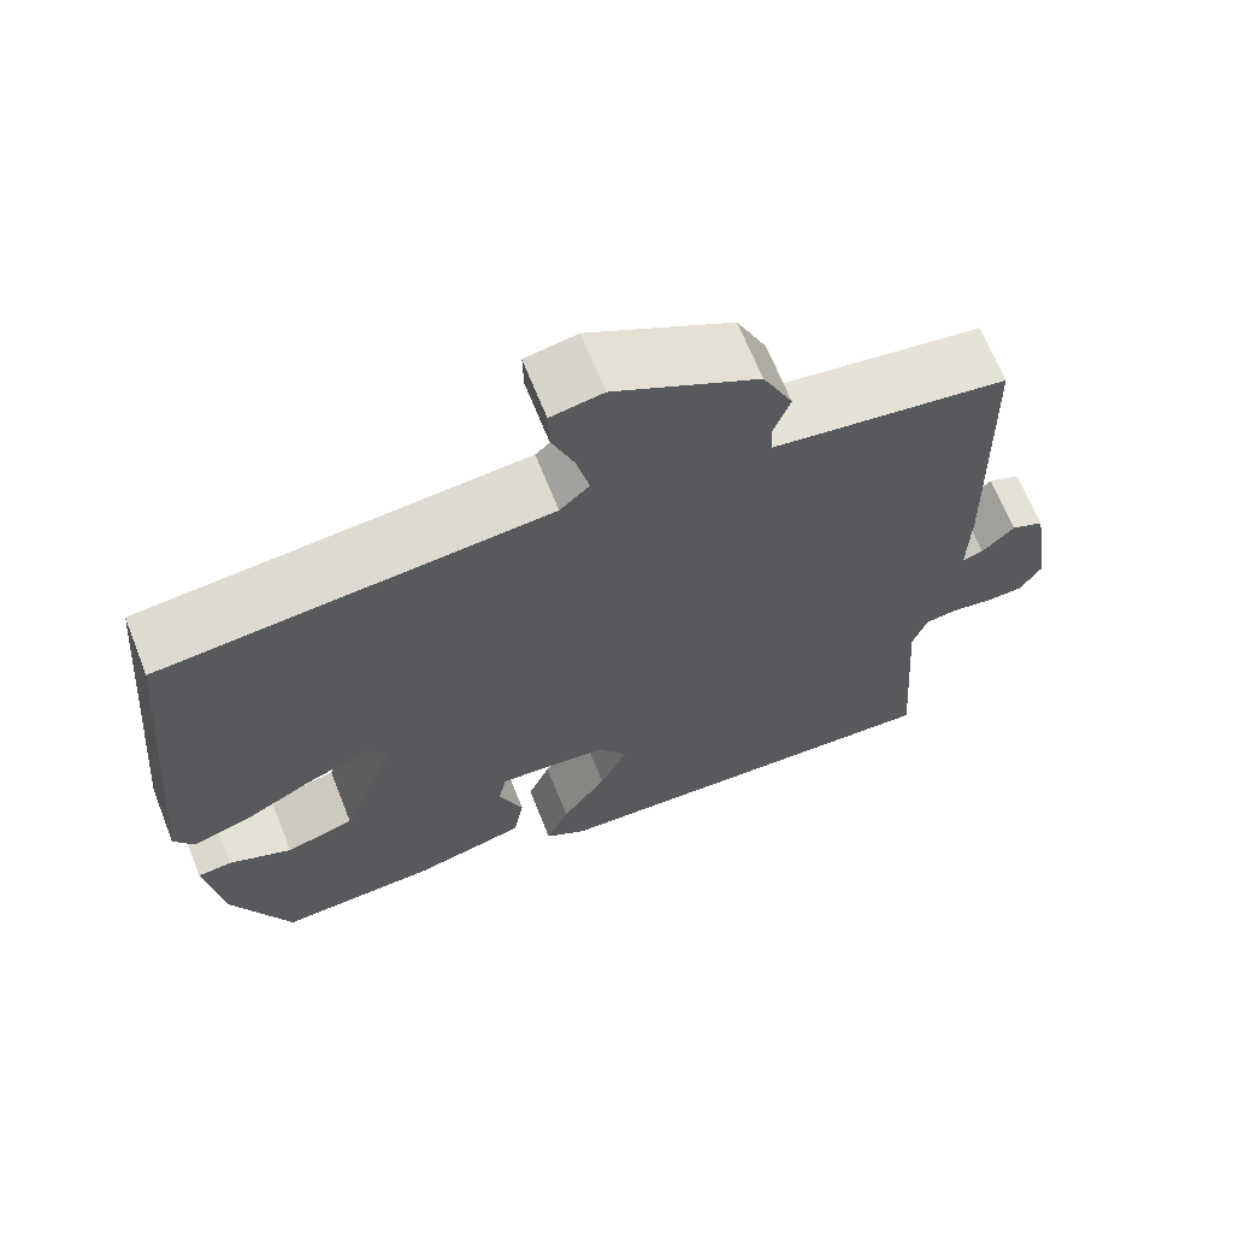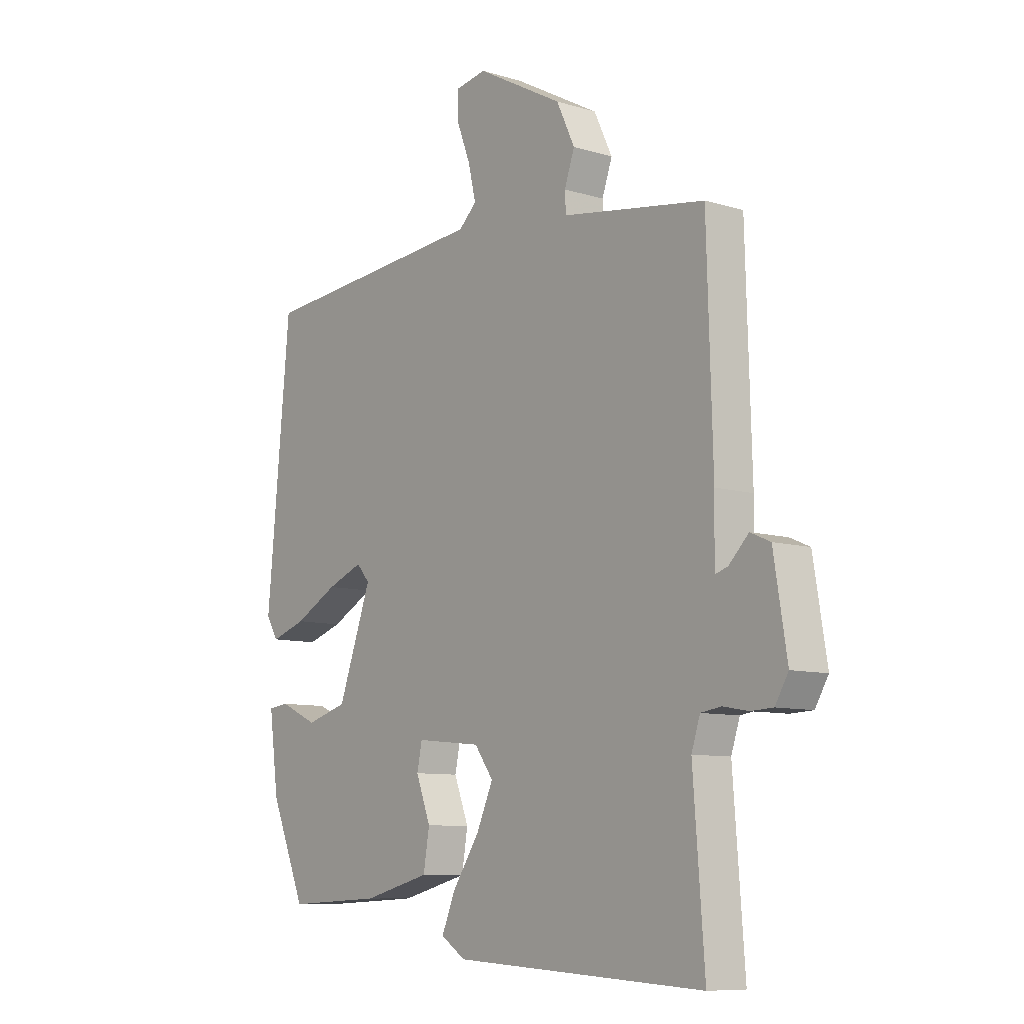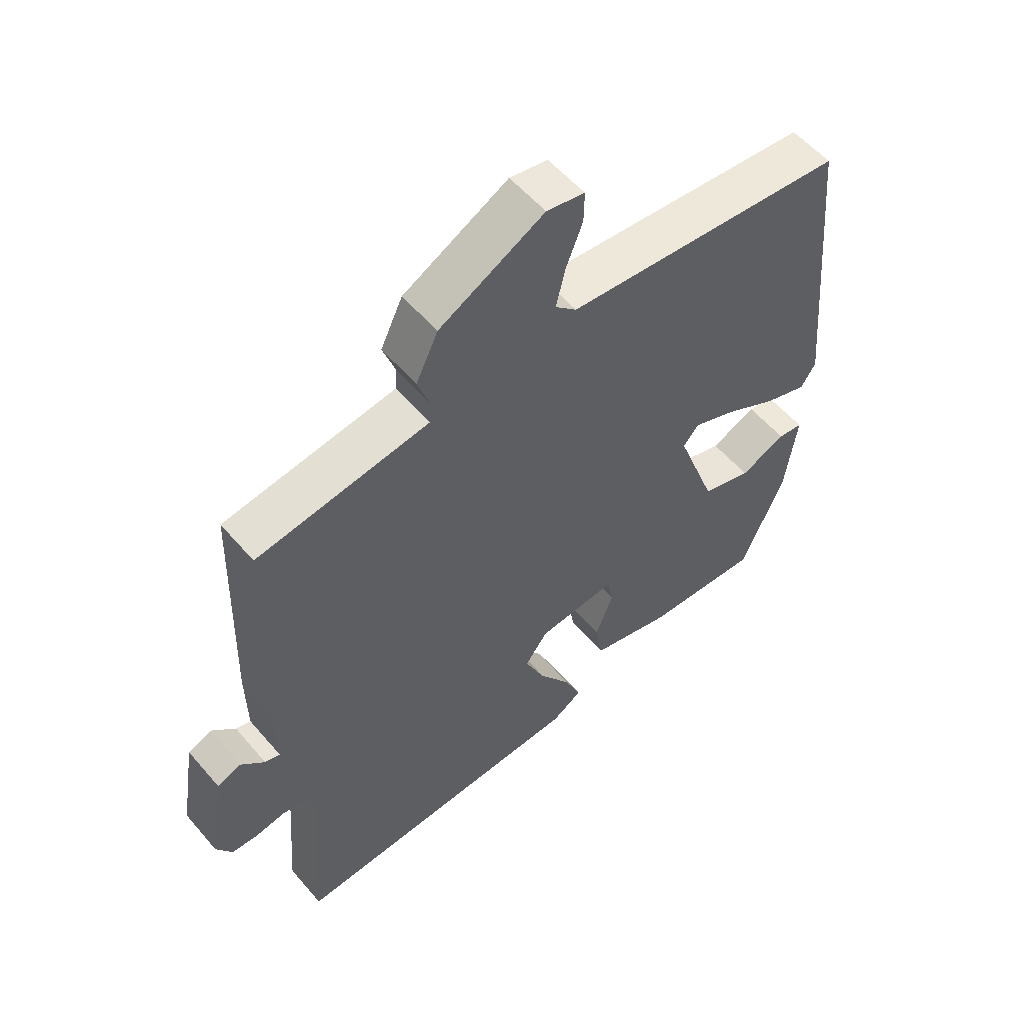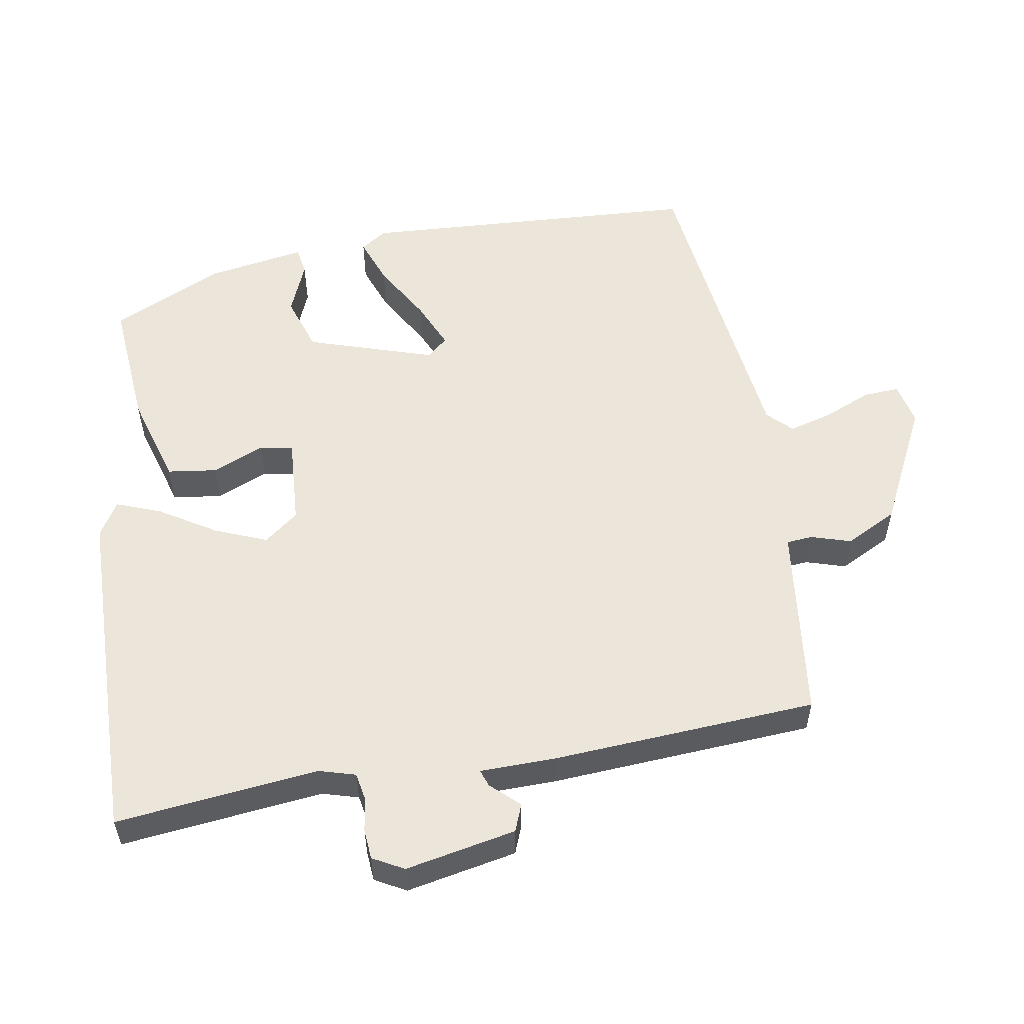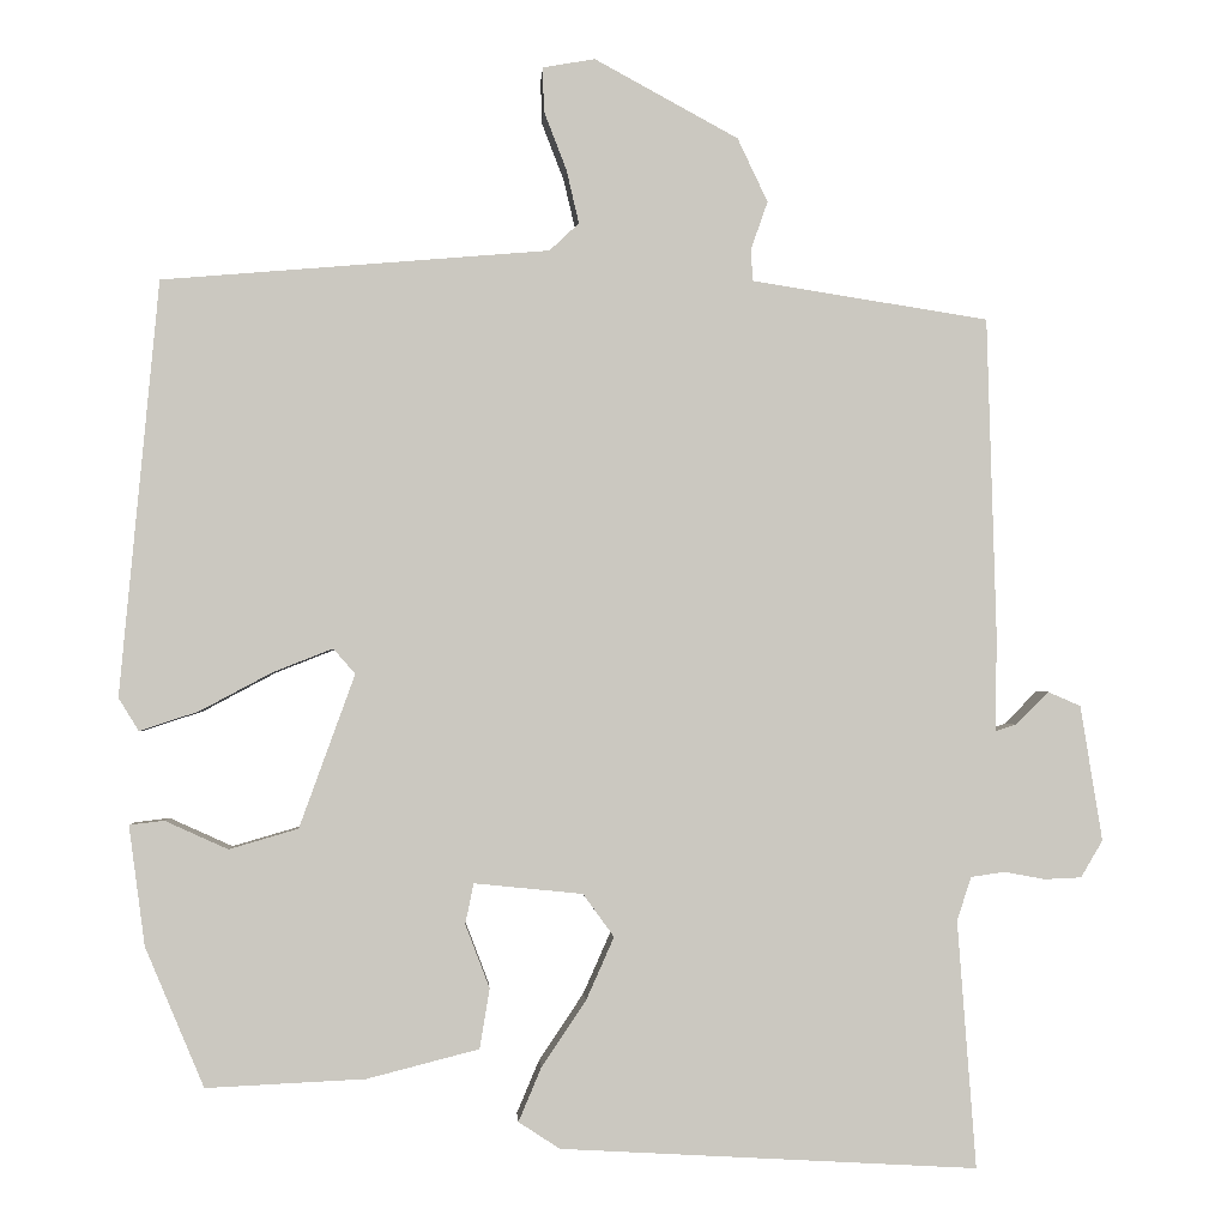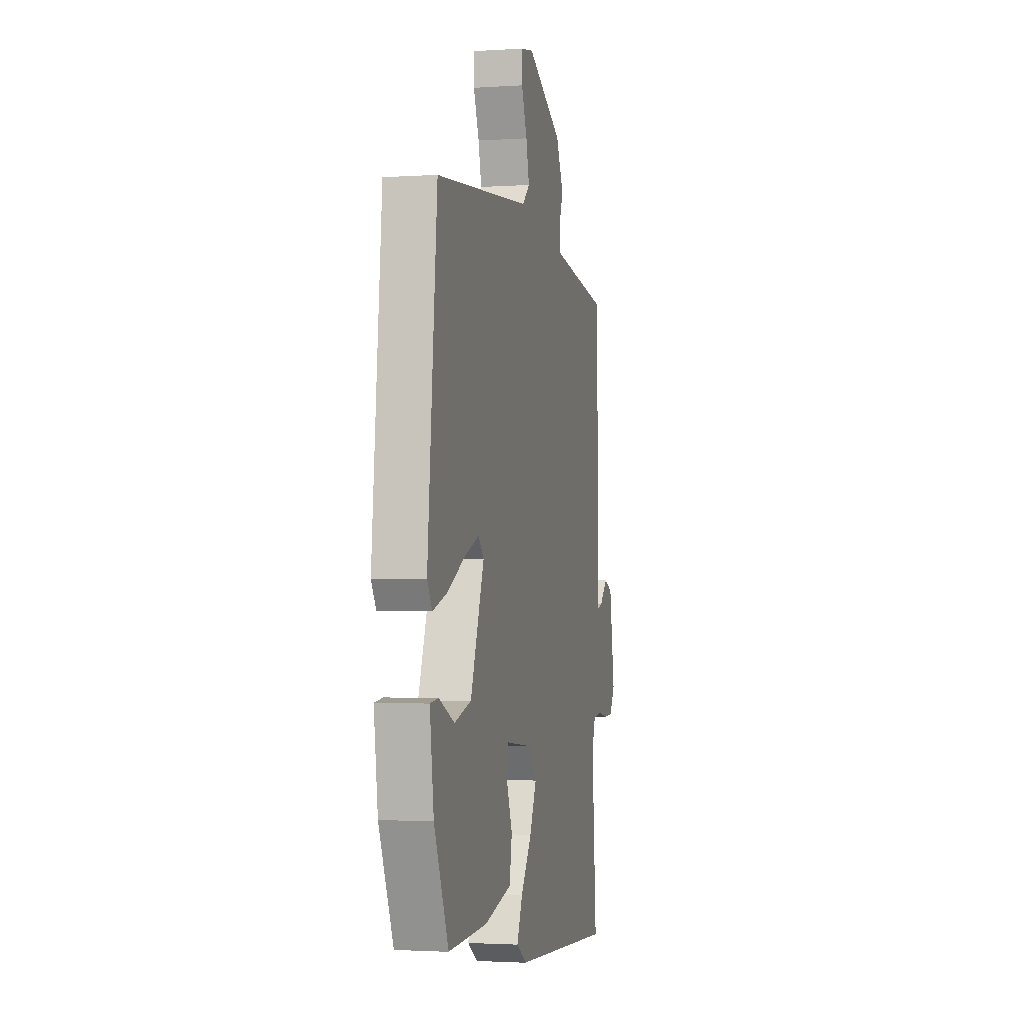
<metadata>
{"format":"obj","ext":"obj","renderer":"f3d","projection":"perspective","resolution":1024,"background":"white","views":[{"elev":67.1,"azim":158.3,"up":"+Z"},{"elev":-9.1,"azim":-128.7,"up":"+Z"},{"elev":55.8,"azim":-39.8,"up":"+Z"},{"elev":55.2,"azim":-101.7,"up":"+Y"},{"elev":-1.6,"azim":176.4,"up":"+Z"},{"elev":-2.1,"azim":103.4,"up":"+Z"}]}
</metadata>
<code>
v 0.411 0.07 -0.465
v 0.222 0.07 -0.456
v 0.089 0.07 -0.422
v 0.077 0.07 -0.351
v 0.106 0.07 -0.275
v 0.096 0.07 -0.227
v -0.033 0.07 -0.24
v -0.07 0.07 -0.291
v -0.037 0.07 -0.365
v 0.016 0.07 -0.444
v 0.043 0.07 -0.508
v -0.006 0.07 -0.54
v -0.502 0.07 -0.568
v -0.48 0.07 -0.274
v -0.497 0.07 -0.222
v -0.537 0.07 -0.216
v -0.586 0.07 -0.225
v -0.63 0.07 -0.223
v -0.656 0.07 -0.179
v -0.63 0.07 -0.018
v -0.591 0.07 -0.001
v -0.552 0.07 -0.04
v -0.527 0.07 -0.048
v -0.529 0.07 0.064
v -0.518 0.07 0.446
v -0.338 0.07 0.474
v -0.236 0.07 0.49
v -0.234 0.07 0.528
v -0.254 0.07 0.585
v -0.218 0.07 0.661
v -0.047 0.07 0.754
v 0.015 0.07 0.743
v 0.014 0.07 0.691
v -0.013 0.07 0.621
v -0.028 0.07 0.557
v 0.007 0.07 0.524
v 0.467 0.07 0.485
v 0.513 0.07 -0.008
v 0.489 0.07 -0.047
v 0.419 0.07 -0.024
v 0.333 0.07 0.022
v 0.262 0.07 0.05
v 0.236 0.07 0.02
v 0.302 0.07 -0.162
v 0.384 0.07 -0.186
v 0.459 0.07 -0.152
v 0.5 0.07 -0.157
v 0.481 0.07 -0.299
v 0.411 0 -0.465
v 0.222 0 -0.456
v 0.089 0 -0.422
v 0.077 0 -0.351
v 0.106 0 -0.275
v 0.096 0 -0.227
v -0.033 0 -0.24
v -0.07 0 -0.291
v -0.037 0 -0.365
v 0.016 0 -0.444
v 0.043 0 -0.508
v -0.006 0 -0.54
v -0.502 0 -0.568
v -0.48 0 -0.274
v -0.497 0 -0.222
v -0.537 0 -0.216
v -0.586 0 -0.225
v -0.63 0 -0.223
v -0.656 0 -0.179
v -0.63 0 -0.018
v -0.591 0 -0.001
v -0.552 0 -0.04
v -0.527 0 -0.048
v -0.529 0 0.064
v -0.518 0 0.446
v -0.338 0 0.474
v -0.236 0 0.49
v -0.234 0 0.528
v -0.254 0 0.585
v -0.218 0 0.661
v -0.047 0 0.754
v 0.015 0 0.743
v 0.014 0 0.691
v -0.013 0 0.621
v -0.028 0 0.557
v 0.007 0 0.524
v 0.467 0 0.485
v 0.513 0 -0.008
v 0.489 0 -0.047
v 0.419 0 -0.024
v 0.333 0 0.022
v 0.262 0 0.05
v 0.236 0 0.02
v 0.302 0 -0.162
v 0.384 0 -0.186
v 0.459 0 -0.152
v 0.5 0 -0.157
v 0.481 0 -0.299
f 2 3 4
f 1 2 4
f 48 1 4
f 47 48 4
f 46 47 4
f 45 46 4
f 44 45 4 5
f 43 44 5 6
f 39 40 41
f 38 39 41
f 37 38 41
f 36 37 41
f 35 36 41 42
f 32 33 34
f 31 32 34
f 30 31 34
f 29 30 34
f 28 29 34
f 27 28 34 35
f 23 24 25 26
f 23 26 27
f 20 21 22
f 19 20 22
f 18 19 22
f 17 18 22
f 16 17 22
f 15 16 22 23
f 35 42 43
f 27 35 43
f 23 27 43
f 15 23 43
f 14 15 43
f 12 13 14
f 11 12 14
f 10 11 14
f 9 10 14
f 43 6 7
f 14 43 7
f 8 9 14
f 7 8 14
f 52 51 50
f 52 50 49
f 52 49 96
f 52 96 95
f 52 95 94
f 52 94 93
f 53 52 93 92
f 54 53 92 91
f 89 88 87
f 89 87 86
f 89 86 85
f 89 85 84
f 90 89 84 83
f 82 81 80
f 82 80 79
f 82 79 78
f 82 78 77
f 82 77 76
f 83 82 76 75
f 74 73 72 71
f 75 74 71
f 70 69 68
f 70 68 67
f 70 67 66
f 70 66 65
f 70 65 64
f 71 70 64 63
f 91 90 83
f 91 83 75
f 91 75 71
f 91 71 63
f 91 63 62
f 62 61 60
f 62 60 59
f 62 59 58
f 62 58 57
f 55 54 91
f 55 91 62
f 62 57 56
f 62 56 55
f 1 49 50 2
f 2 50 51 3
f 3 51 52 4
f 4 52 53 5
f 5 53 54 6
f 6 54 55 7
f 7 55 56 8
f 8 56 57 9
f 9 57 58 10
f 10 58 59 11
f 11 59 60 12
f 12 60 61 13
f 13 61 62 14
f 14 62 63 15
f 15 63 64 16
f 16 64 65 17
f 17 65 66 18
f 18 66 67 19
f 19 67 68 20
f 20 68 69 21
f 21 69 70 22
f 22 70 71 23
f 23 71 72 24
f 24 72 73 25
f 25 73 74 26
f 26 74 75 27
f 27 75 76 28
f 28 76 77 29
f 29 77 78 30
f 30 78 79 31
f 31 79 80 32
f 32 80 81 33
f 33 81 82 34
f 34 82 83 35
f 35 83 84 36
f 36 84 85 37
f 37 85 86 38
f 38 86 87 39
f 39 87 88 40
f 40 88 89 41
f 41 89 90 42
f 42 90 91 43
f 43 91 92 44
f 44 92 93 45
f 45 93 94 46
f 46 94 95 47
f 47 95 96 48
f 48 96 49 1

</code>
